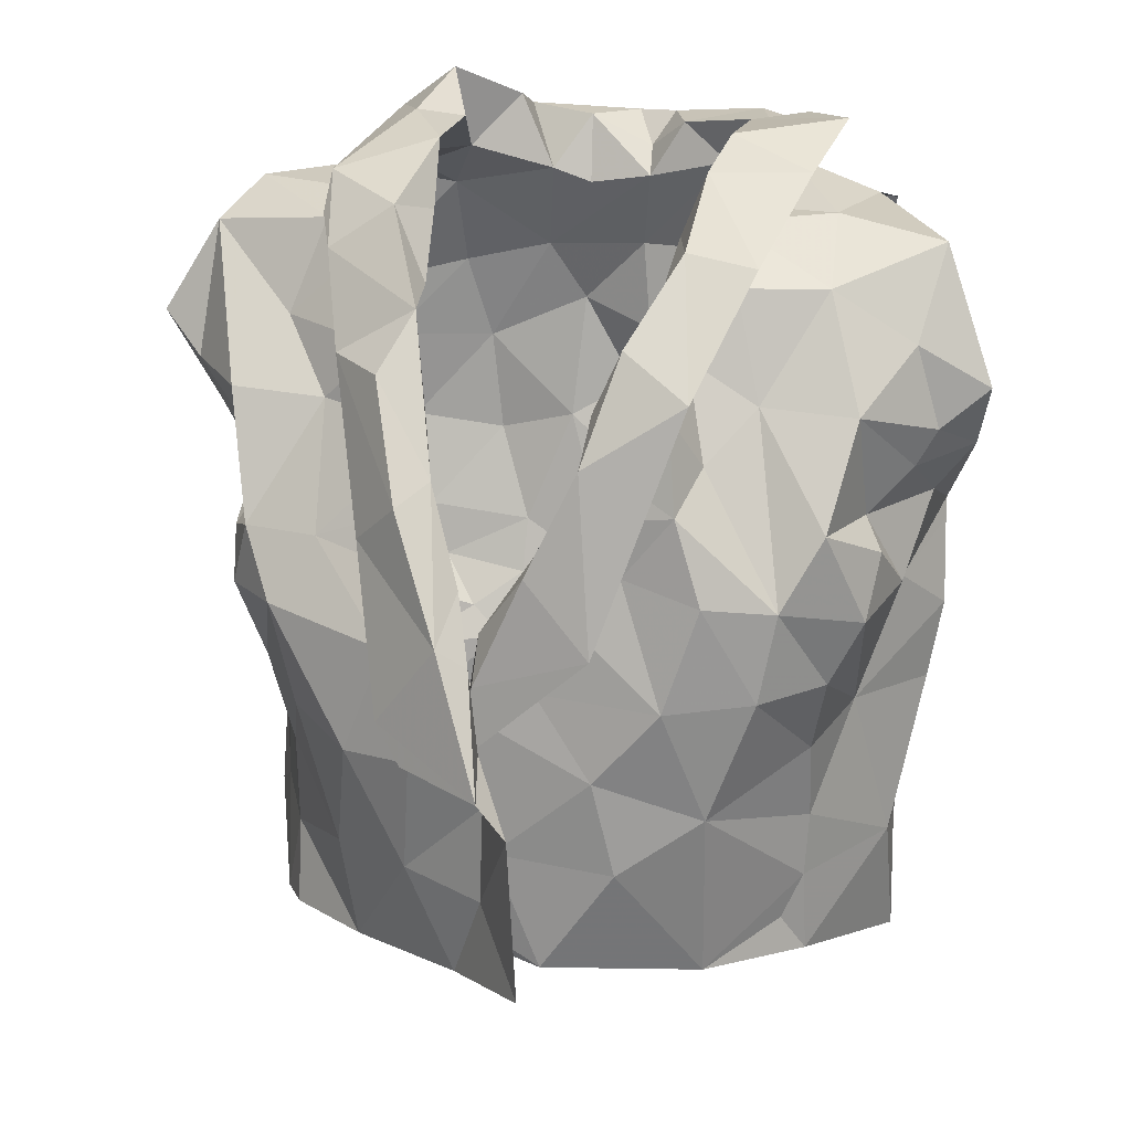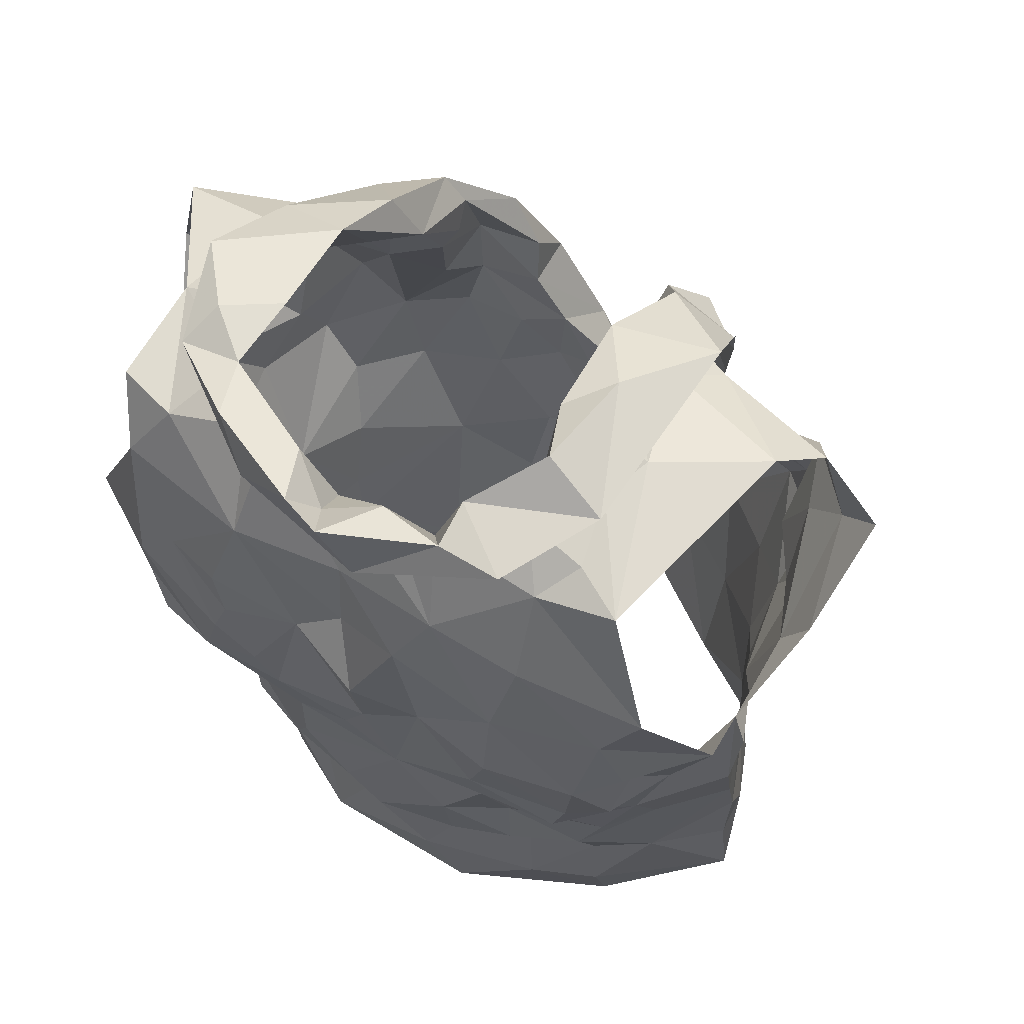
<metadata>
{"format":"obj","ext":"obj","renderer":"f3d","projection":"perspective","resolution":1024,"background":"white","views":[{"elev":22.6,"azim":14.2,"up":"+Y"},{"elev":50.9,"azim":-149.8,"up":"+Y"}]}
</metadata>
<code>
v -1.095 0.02385 0.9664
v -1.089 0.03811 0.9622
v -1.072 0.1306 0.9702
v -1.069 0.1484 0.9568
v -1.056 0.183 0.9394
v -1.041 0.1953 0.933
v -1.064 0.1274 0.8812
v -1.056 0.1084 0.8963
v -1.067 0.05981 0.8975
v -1.068 0.03427 0.9061
v -1.088 0.0113 0.9617
v -1.067 0.03865 0.9259
v -1.046 0.1729 0.92
v -1.059 0.1554 0.9172
v -1.058 0.1411 0.8854
v -1.067 0.1242 0.9154
v -1.088 0.05871 0.9604
v -1.06 0.08398 0.9016
v -1.058 0.1347 0.8878
v -1.062 0.1712 0.941
v -1.065 0.1323 0.939
v -1.076 0.1572 0.9492
v -1.078 0.0903 0.9384
v -1.257 0.03737 0.9646
v -1.256 0.06839 0.9672
v -1.271 0.1266 0.9775
v -1.308 0.1996 0.9316
v -1.292 0.1298 0.8815
v -1.287 0.1009 0.8846
v -1.284 0.07704 0.8947
v -1.278 0.02424 0.9097
v -1.278 -0.002531 0.9135
v -1.256 0.01042 0.9716
v -1.278 0.02995 0.9231
v -1.264 0.007828 0.9577
v -1.279 0.1479 0.9361
v -1.299 0.1631 0.9102
v -1.264 0.07607 0.9516
v -1.269 0.04072 0.9393
v -1.285 0.1319 0.8986
v -1.268 0.1522 0.9542
v -1.288 0.147 0.9133
v -1.277 0.1251 0.9578
v -1.273 0.1055 0.9239
v -1.282 0.05144 0.9058
v -1.122 0.2036 0.9952
v -1.105 0.2507 0.8497
v -1.188 0.2285 0.8141
v -1.178 0.2452 0.8107
v -1.171 0.2363 0.8249
v -1.169 0.2287 0.837
v -1.115 0.2494 0.8777
v -1.11 0.2406 0.9105
v -1.125 0.2393 0.9248
v -1.13 0.197 0.9871
v -1.153 0.1816 0.9871
v -1.142 0.1478 0.9952
v -1.17 0.1388 0.9964
v -1.158 0.2472 0.834
v -1.202 0.08477 1.007
v -1.165 0.2467 0.8159
v -1.132 0.2525 0.8301
v -1.14 0.2306 0.8273
v -1.184 0.09427 1.017
v -1.146 0.1287 1.015
v -1.188 0.1025 1.004
v -1.128 0.2622 0.9065
v -1.128 0.2588 0.8733
v -1.183 0.1302 1.006
v -1.162 0.162 0.9918
v -1.11 0.2337 0.9548
v -1.137 0.2195 0.9614
v -1.137 0.2375 0.9383
v -1.101 0.2533 0.9142
v -1.096 0.263 0.8808
v -1.111 0.2596 0.8615
v -1.142 0.2356 0.8387
v -1.183 0.1166 1.015
v -1.168 0.1515 1.011
v -1.144 0.2163 0.9874
v -1.152 0.1968 0.9897
v -1.118 0.2455 0.8992
v -1.126 0.2537 0.8493
v -1.152 0.1843 1.005
v -1.136 0.2289 0.9667
v -1.131 0.2398 0.9631
v -1.13 0.2559 0.931
v -1.084 0.2294 0.8454
v -1.198 0.02617 1.002
v -1.206 0.04169 1.004
v -1.164 0.0194 1.008
v -1.117 0.2263 0.9511
v -1.085 0.2391 0.8784
v -1.117 0.2407 0.8568
v -1.058 0.2363 0.9199
v -1.116 0.01425 0.9884
v -1.167 0.1108 1.003
v -1.179 0.05741 1.008
v -1.087 0.08491 0.9658
v -1.093 0.2417 0.9153
v -1.14 0.05368 1.006
v -1.082 0.1102 0.9732
v -1.155 0.133 1
v -1.126 0.1683 0.9947
v -1.083 0.161 0.9797
v -1.129 0.2067 0.9627
v -1.095 0.1386 0.9893
v -1.064 0.2092 0.9396
v -1.121 0.1786 0.9772
v -1.114 0.07118 0.9966
v -1.148 0.08477 1.007
v -1.127 0.109 1.005
v -1.1 0.1103 0.9932
v -1.117 0.1423 0.9998
v -1.108 0.1933 0.9616
v -1.077 0.1915 0.9594
v -1.09 0.2254 0.9416
v -1.2 0.09723 1.034
v -1.236 0.2038 0.9731
v -1.247 0.2402 0.948
v -1.19 0.2253 0.8371
v -1.203 0.2296 0.8378
v -1.238 0.241 0.9224
v -1.224 0.2053 0.9684
v -1.206 0.1831 0.9784
v -1.205 0.1629 0.9892
v -1.207 0.144 0.998
v -1.186 0.148 1.016
v -1.193 0.123 1.016
v -1.18 0.1289 1.028
v -1.191 0.2468 0.8281
v -1.214 0.2482 0.8225
v -1.218 0.2036 0.9901
v -1.162 0.08543 1.05
v -1.232 0.2665 0.8548
v -1.209 0.1073 1.026
v -1.188 0.1356 1.032
v -1.251 0.2521 0.852
v -1.219 0.258 0.9164
v -1.234 0.2454 0.8224
v -1.228 0.2388 0.8498
v -1.244 0.2308 0.954
v -1.212 0.2226 0.9572
v -1.21 0.2198 0.9742
v -1.224 0.2448 0.9501
v -1.216 0.2398 0.9348
v -1.221 0.156 1.003
v -1.171 0.09644 1.05
v -1.233 0.2611 0.8942
v -1.25 0.2494 0.9305
v -1.206 0.1707 1.013
v -1.221 0.2566 0.8813
v -1.197 0.177 1.004
v -1.214 0.2543 0.836
v -1.229 0.01226 0.9898
v -1.159 0.03371 1.053
v -1.177 0.0508 1.027
v -1.243 0.2403 0.8692
v -1.281 0.2398 0.9071
v -1.291 0.2291 0.9249
v -1.176 0.08326 1.027
v -1.231 0.2331 0.9465
v -1.249 0.09077 0.9866
v -1.188 0.02026 1.018
v -1.274 0.1413 0.9656
v -1.202 0.1448 1.01
v -1.251 0.2349 0.9348
v -1.279 0.1729 0.9481
v -1.243 0.1856 0.9636
v -1.26 0.2063 0.9469
v -1.264 0.09866 0.9686
v -1.264 0.1484 0.9823
v -1.249 0.2418 0.8861
v -1.201 0.09215 1.021
v -1.177 0.1008 1.027
v -1.24 0.1489 0.9871
v -1.253 0.1283 0.995
v -1.232 0.04947 0.9962
v -1.204 0.05392 1.016
v -1.294 0.1873 0.9396
v -1.274 0.1871 0.964
v -1.225 0.08809 1.009
v -1.212 0.1236 1.01
v -1.09 0.1186 0.8383
v -1.1 0.08673 0.8519
v -1.108 0.05371 0.8618
v -1.104 0.01252 0.8802
v -1.066 -0.003074 0.9139
v -1.06 0.1559 0.8519
v -1.079 0.091 0.88
v -1.066 0.1262 0.8685
v -1.1 0.04133 0.8763
v -1.089 0.01048 0.891
v -1.263 0.1645 0.8342
v -1.27 0.146 0.8384
v -1.228 0.07176 0.8554
v -1.248 0.05973 0.8685
v -1.241 0.02739 0.8781
v -1.241 0.004241 0.8792
v -1.242 -0.01314 0.8866
v -1.287 0.1381 0.8837
v -1.291 0.152 0.8577
v -1.261 0.08552 0.8675
v -1.269 0.136 0.8474
v -1.275 0.1225 0.8621
v -1.26 0.03367 0.886
v -1.263 0.06665 0.8804
v -1.173 0.2027 0.829
v -1.17 0.1729 0.8315
v -1.173 0.1189 0.8338
v -1.162 0.1001 0.8392
v -1.224 0.1311 0.8286
v -1.212 0.0828 0.8464
v -1.217 0.04379 0.8576
v -1.219 0.03542 0.8683
v -1.22 0.006817 0.8687
v -1.264 0.2262 0.8393
v -1.237 0.2224 0.8374
v -1.19 -0.0198 0.8676
v -1.276 0.1825 0.8366
v -1.19 0.02192 0.862
v -1.194 0.05639 0.8494
v -1.24 0.04419 0.8676
v -1.216 0.06167 0.8577
v -1.24 0.08699 0.8457
v -1.207 0.1997 0.8266
v -1.247 0.2311 0.8483
v -1.179 0.003618 0.8613
v -1.179 0.08203 0.8441
v -1.178 0.1497 0.8222
v -1.212 0.1008 0.8394
v -1.228 0.1644 0.8255
v -1.264 0.1175 0.8426
v -1.255 0.1346 0.8321
v -1.236 0.1924 0.8283
v -1.194 0.18 0.823
v -1.247 0.1044 0.8419
v -1.198 0.1386 0.8309
v -1.125 0.1727 0.8243
v -1.12 0.141 0.8273
v -1.133 0.1278 0.8302
v -1.128 0.04836 0.8554
v -1.138 0.03066 0.866
v -1.148 0.007363 0.8684
v -1.09 0.2068 0.8345
v -1.132 0.2336 0.8427
v -1.104 0.227 0.8392
v -1.135 0.2013 0.8266
v -1.108 -0.008425 0.8825
v -1.125 0.00795 0.8748
v -1.104 0.06592 0.8637
v -1.151 0.04034 0.8529
v -1.089 0.1578 0.8322
v -1.133 -0.01673 0.8699
v -1.089 0.1095 0.8504
v -1.083 0.1327 0.8411
v -1.162 0.02487 0.856
v -1.137 0.06398 0.8489
v -1.105 0.1738 0.8299
v -1.109 0.1131 0.8356
v -1.14 0.08873 0.8439
v -1.127 0.1558 0.8257
v -1.139 0.1134 0.8342
v -1.155 0.1646 0.8273
f 102 99 23
f 1 11 2
f 3 102 23
f 14 20 22
f 2 12 17
f 13 6 5
f 12 188 10
f 18 8 23
f 12 2 11
f 188 12 11
f 7 19 8
f 15 13 14
f 16 15 14
f 16 19 15
f 16 14 21
f 20 13 5
f 13 20 14
f 12 9 18
f 3 23 21
f 16 8 19
f 9 12 10
f 17 23 99
f 17 12 23
f 23 12 18
f 22 21 14
f 21 22 4
f 21 4 3
f 8 16 23
f 23 16 21
f 44 40 29
f 37 201 42
f 25 38 24
f 32 34 31
f 35 33 24
f 35 34 32
f 39 34 35
f 37 180 27
f 42 180 37
f 39 35 24
f 34 45 31
f 25 171 38
f 41 168 36
f 24 38 39
f 42 201 40
f 44 42 40
f 44 29 30
f 36 165 41
f 44 171 43
f 42 43 36
f 168 42 36
f 180 42 168
f 38 171 44
f 201 28 40
f 29 40 28
f 43 171 26
f 36 43 165
f 42 44 43
f 44 45 39
f 38 44 39
f 45 34 39
f 44 30 45
f 64 60 78
f 64 78 65
f 60 66 78
f 103 57 70
f 58 70 69
f 66 97 69
f 104 70 57
f 46 65 84
f 59 61 62
f 84 80 46
f 71 46 86
f 94 246 83
f 48 63 61
f 79 65 78
f 94 68 52
f 54 53 67
f 85 55 106
f 73 54 67
f 48 61 49
f 59 50 61
f 61 50 49
f 76 47 75
f 69 78 66
f 61 63 62
f 77 51 59
f 50 59 51
f 104 56 70
f 81 56 55
f 85 80 81
f 73 92 54
f 67 74 87
f 58 69 97
f 70 58 103
f 56 81 84
f 46 80 86
f 81 55 85
f 72 85 106
f 72 92 73
f 72 73 85
f 87 74 71
f 82 67 53
f 67 82 52
f 67 52 68
f 83 68 94
f 83 47 76
f 77 59 83
f 68 76 75
f 76 68 83
f 47 83 62
f 78 69 79
f 56 84 79
f 70 79 69
f 70 56 79
f 80 85 86
f 86 85 73
f 84 81 80
f 71 86 87
f 73 67 87
f 75 74 67
f 68 75 67
f 77 83 246
f 63 47 62
f 62 83 59
f 84 65 79
f 73 87 86
f 57 114 104
f 98 60 90
f 90 91 98
f 58 97 103
f 95 93 100
f 3 4 105
f 117 54 92
f 95 108 6
f 110 17 99
f 110 99 113
f 89 91 90
f 116 22 20
f 60 98 66
f 94 93 247
f 52 93 94
f 88 247 93
f 116 5 108
f 96 11 1
f 96 1 2
f 17 110 2
f 53 52 82
f 113 102 107
f 109 55 104
f 100 117 95
f 2 110 96
f 100 52 53
f 100 93 52
f 99 102 113
f 103 97 112
f 22 116 105
f 72 106 92
f 54 117 100
f 91 96 101
f 98 91 101
f 96 110 101
f 102 3 107
f 4 22 105
f 5 116 20
f 108 5 6
f 115 106 109
f 55 109 106
f 54 100 53
f 108 95 117
f 111 66 98
f 97 66 111
f 111 110 112
f 112 57 103
f 3 105 107
f 113 107 114
f 113 112 110
f 112 97 111
f 104 55 56
f 114 112 113
f 112 114 57
f 111 98 101
f 104 107 109
f 114 107 104
f 109 107 115
f 115 116 117
f 107 105 115
f 117 92 115
f 105 116 115
f 106 115 92
f 116 108 117
f 111 101 110
f 146 139 123
f 122 131 121
f 50 51 131
f 143 124 144
f 49 131 132
f 121 131 51
f 49 50 131
f 154 132 122
f 138 154 135
f 139 173 123
f 175 134 148
f 140 48 132
f 173 139 152
f 130 175 148
f 130 128 129
f 166 153 127
f 48 49 132
f 144 125 153
f 136 148 118
f 142 144 119
f 175 161 134
f 137 136 147
f 148 136 137
f 127 153 126
f 122 132 131
f 154 122 141
f 150 138 149
f 158 173 152
f 139 150 149
f 139 145 150
f 140 132 154
f 154 138 140
f 152 141 158
f 141 135 154
f 119 144 133
f 144 142 145
f 139 146 145
f 124 125 144
f 142 150 145
f 123 162 146
f 144 153 133
f 151 147 119
f 128 153 166
f 143 144 145
f 142 120 150
f 143 146 162
f 145 146 143
f 153 151 133
f 119 133 151
f 137 151 153
f 147 151 137
f 128 130 137
f 153 128 137
f 139 149 152
f 149 135 152
f 135 149 138
f 126 153 125
f 137 130 148
f 152 135 141
f 33 155 24
f 41 165 172
f 181 172 169
f 155 164 179
f 172 165 26
f 178 25 24
f 158 141 227
f 217 159 173
f 160 167 159
f 157 164 156
f 227 217 158
f 157 156 134
f 180 181 160
f 170 162 167
f 181 170 160
f 130 174 175
f 168 181 180
f 129 128 183
f 179 157 161
f 160 27 180
f 217 173 158
f 155 179 178
f 162 124 143
f 124 162 170
f 167 162 123
f 171 25 163
f 166 183 128
f 26 165 43
f 159 123 173
f 175 174 161
f 125 176 126
f 170 169 124
f 167 160 170
f 177 183 176
f 171 177 26
f 26 177 172
f 172 181 41
f 41 181 168
f 130 129 174
f 167 123 159
f 155 178 24
f 125 124 169
f 169 176 125
f 171 163 177
f 127 176 183
f 177 182 183
f 127 183 166
f 179 161 174
f 174 129 183
f 176 172 177
f 127 126 176
f 176 169 172
f 170 181 169
f 179 164 157
f 178 179 182
f 25 178 163
f 182 179 174
f 163 178 182
f 134 161 157
f 182 174 183
f 182 177 163
f 190 191 7
f 19 7 15
f 191 256 189
f 7 191 15
f 193 188 249
f 188 193 10
f 187 193 249
f 192 186 251
f 9 10 192
f 8 18 190
f 193 192 10
f 184 256 191
f 191 255 184
f 15 191 189
f 193 187 192
f 190 251 185
f 255 190 185
f 190 255 191
f 18 9 190
f 7 8 190
f 190 192 251
f 190 9 192
f 237 225 203
f 205 204 233
f 237 205 233
f 202 194 195
f 202 220 194
f 198 199 206
f 207 206 30
f 202 204 205
f 206 223 198
f 204 202 195
f 200 32 199
f 32 31 206
f 29 201 203
f 207 197 223
f 207 223 206
f 201 202 205
f 203 205 237
f 201 29 28
f 206 45 30
f 203 225 196
f 207 203 197
f 45 206 31
f 199 32 206
f 201 205 203
f 203 196 197
f 203 207 29
f 29 207 30
f 257 228 221
f 141 218 227
f 224 222 214
f 231 213 225
f 121 226 122
f 222 213 229
f 210 238 230
f 215 221 216
f 230 236 209
f 237 233 234
f 51 208 226
f 217 218 220
f 220 235 194
f 235 218 226
f 200 216 219
f 220 218 235
f 257 221 222
f 122 218 141
f 215 216 198
f 234 194 232
f 215 198 223
f 234 204 195
f 227 218 217
f 219 216 228
f 257 222 252
f 222 229 252
f 222 224 213
f 232 235 226
f 226 236 232
f 223 224 214
f 223 214 215
f 223 197 224
f 225 213 196
f 196 213 224
f 197 196 224
f 234 232 212
f 195 194 234
f 212 231 237
f 233 204 234
f 51 226 121
f 221 228 216
f 231 229 213
f 229 210 211
f 238 210 229
f 229 231 238
f 214 222 221
f 198 216 199
f 236 226 208
f 122 226 218
f 212 238 231
f 214 221 215
f 234 212 237
f 237 231 225
f 232 194 235
f 209 236 208
f 238 212 232
f 236 238 232
f 230 238 236
f 216 200 199
f 185 261 260
f 249 254 187
f 244 254 228
f 251 258 261
f 243 192 250
f 261 263 260
f 239 248 259
f 244 250 254
f 255 185 260
f 240 260 241
f 239 259 262
f 208 77 248
f 247 248 246
f 246 94 247
f 260 263 241
f 244 228 257
f 242 243 252
f 258 229 261
f 246 248 77
f 252 229 258
f 88 245 247
f 253 189 256
f 254 219 228
f 209 264 230
f 257 243 244
f 51 77 208
f 253 256 260
f 245 189 253
f 253 259 245
f 254 250 187
f 192 187 250
f 192 243 242
f 261 185 251
f 243 257 252
f 210 263 211
f 261 211 263
f 230 264 210
f 209 208 248
f 245 248 247
f 248 239 264
f 248 264 209
f 244 243 250
f 192 242 186
f 242 258 251
f 242 251 186
f 184 255 260
f 256 184 260
f 240 262 259
f 258 242 252
f 239 262 264
f 262 240 241
f 210 264 263
f 253 260 240
f 229 211 261
f 263 264 241
f 253 240 259
f 262 241 264
f 248 245 259
f 99 102 23
f 11 1 2
f 102 3 23
f 20 14 22
f 12 2 17
f 6 13 5
f 188 12 10
f 8 18 23
f 2 12 11
f 12 188 11
f 19 7 8
f 13 15 14
f 15 16 14
f 19 16 15
f 14 16 21
f 13 20 5
f 20 13 14
f 9 12 18
f 23 3 21
f 8 16 19
f 12 9 10
f 23 17 99
f 12 17 23
f 12 23 18
f 21 22 14
f 22 21 4
f 4 21 3
f 16 8 23
f 16 23 21
f 40 44 29
f 201 37 42
f 38 25 24
f 34 32 31
f 33 35 24
f 34 35 32
f 34 39 35
f 180 37 27
f 180 42 37
f 35 39 24
f 45 34 31
f 171 25 38
f 168 41 36
f 38 24 39
f 201 42 40
f 42 44 40
f 29 44 30
f 165 36 41
f 171 44 43
f 43 42 36
f 42 168 36
f 42 180 168
f 171 38 44
f 28 201 40
f 40 29 28
f 171 43 26
f 43 36 165
f 44 42 43
f 45 44 39
f 44 38 39
f 34 45 39
f 30 44 45
f 60 64 78
f 78 64 65
f 66 60 78
f 57 103 70
f 70 58 69
f 97 66 69
f 70 104 57
f 65 46 84
f 61 59 62
f 80 84 46
f 46 71 86
f 246 94 83
f 63 48 61
f 65 79 78
f 68 94 52
f 53 54 67
f 55 85 106
f 54 73 67
f 61 48 49
f 50 59 61
f 50 61 49
f 47 76 75
f 78 69 66
f 63 61 62
f 51 77 59
f 59 50 51
f 56 104 70
f 56 81 55
f 80 85 81
f 92 73 54
f 74 67 87
f 69 58 97
f 58 70 103
f 81 56 84
f 80 46 86
f 55 81 85
f 85 72 106
f 92 72 73
f 73 72 85
f 74 87 71
f 67 82 53
f 82 67 52
f 52 67 68
f 68 83 94
f 47 83 76
f 59 77 83
f 76 68 75
f 68 76 83
f 83 47 62
f 69 78 79
f 84 56 79
f 79 70 69
f 56 70 79
f 85 80 86
f 85 86 73
f 81 84 80
f 86 71 87
f 67 73 87
f 74 75 67
f 75 68 67
f 83 77 246
f 47 63 62
f 83 62 59
f 65 84 79
f 87 73 86
f 114 57 104
f 60 98 90
f 91 90 98
f 97 58 103
f 93 95 100
f 4 3 105
f 54 117 92
f 108 95 6
f 17 110 99
f 99 110 113
f 91 89 90
f 22 116 20
f 98 60 66
f 93 94 247
f 93 52 94
f 247 88 93
f 5 116 108
f 11 96 1
f 1 96 2
f 110 17 2
f 52 53 82
f 102 113 107
f 55 109 104
f 117 100 95
f 110 2 96
f 52 100 53
f 93 100 52
f 102 99 113
f 97 103 112
f 116 22 105
f 106 72 92
f 117 54 100
f 96 91 101
f 91 98 101
f 110 96 101
f 3 102 107
f 22 4 105
f 116 5 20
f 5 108 6
f 106 115 109
f 109 55 106
f 100 54 53
f 95 108 117
f 66 111 98
f 66 97 111
f 110 111 112
f 57 112 103
f 105 3 107
f 107 113 114
f 112 113 110
f 97 112 111
f 55 104 56
f 112 114 113
f 114 112 57
f 98 111 101
f 107 104 109
f 107 114 104
f 107 109 115
f 116 115 117
f 105 107 115
f 92 117 115
f 116 105 115
f 115 106 92
f 108 116 117
f 101 111 110
f 139 146 123
f 131 122 121
f 51 50 131
f 124 143 144
f 131 49 132
f 131 121 51
f 50 49 131
f 132 154 122
f 154 138 135
f 173 139 123
f 134 175 148
f 48 140 132
f 139 173 152
f 175 130 148
f 128 130 129
f 153 166 127
f 49 48 132
f 125 144 153
f 148 136 118
f 144 142 119
f 161 175 134
f 136 137 147
f 136 148 137
f 153 127 126
f 132 122 131
f 122 154 141
f 138 150 149
f 173 158 152
f 150 139 149
f 145 139 150
f 132 140 154
f 138 154 140
f 141 152 158
f 135 141 154
f 144 119 133
f 142 144 145
f 146 139 145
f 125 124 144
f 150 142 145
f 162 123 146
f 153 144 133
f 147 151 119
f 153 128 166
f 144 143 145
f 120 142 150
f 146 143 162
f 146 145 143
f 151 153 133
f 133 119 151
f 151 137 153
f 151 147 137
f 130 128 137
f 128 153 137
f 149 139 152
f 135 149 152
f 149 135 138
f 153 126 125
f 130 137 148
f 135 152 141
f 155 33 24
f 165 41 172
f 172 181 169
f 164 155 179
f 165 172 26
f 25 178 24
f 141 158 227
f 159 217 173
f 167 160 159
f 164 157 156
f 217 227 158
f 156 157 134
f 181 180 160
f 162 170 167
f 170 181 160
f 174 130 175
f 181 168 180
f 128 129 183
f 157 179 161
f 27 160 180
f 173 217 158
f 179 155 178
f 124 162 143
f 162 124 170
f 162 167 123
f 25 171 163
f 183 166 128
f 165 26 43
f 123 159 173
f 174 175 161
f 176 125 126
f 169 170 124
f 160 167 170
f 183 177 176
f 177 171 26
f 177 26 172
f 181 172 41
f 181 41 168
f 129 130 174
f 123 167 159
f 178 155 24
f 124 125 169
f 176 169 125
f 163 171 177
f 176 127 183
f 182 177 183
f 183 127 166
f 161 179 174
f 129 174 183
f 172 176 177
f 126 127 176
f 169 176 172
f 181 170 169
f 164 179 157
f 179 178 182
f 178 25 163
f 179 182 174
f 178 163 182
f 161 134 157
f 174 182 183
f 177 182 163
f 191 190 7
f 7 19 15
f 256 191 189
f 191 7 15
f 188 193 249
f 193 188 10
f 193 187 249
f 186 192 251
f 10 9 192
f 18 8 190
f 192 193 10
f 256 184 191
f 255 191 184
f 191 15 189
f 187 193 192
f 251 190 185
f 190 255 185
f 255 190 191
f 9 18 190
f 8 7 190
f 192 190 251
f 9 190 192
f 225 237 203
f 204 205 233
f 205 237 233
f 194 202 195
f 220 202 194
f 199 198 206
f 206 207 30
f 204 202 205
f 223 206 198
f 202 204 195
f 32 200 199
f 31 32 206
f 201 29 203
f 197 207 223
f 223 207 206
f 202 201 205
f 205 203 237
f 29 201 28
f 45 206 30
f 225 203 196
f 203 207 197
f 206 45 31
f 32 199 206
f 205 201 203
f 196 203 197
f 207 203 29
f 207 29 30
f 228 257 221
f 218 141 227
f 222 224 214
f 213 231 225
f 226 121 122
f 213 222 229
f 238 210 230
f 221 215 216
f 236 230 209
f 233 237 234
f 208 51 226
f 218 217 220
f 235 220 194
f 218 235 226
f 216 200 219
f 218 220 235
f 221 257 222
f 218 122 141
f 216 215 198
f 194 234 232
f 198 215 223
f 204 234 195
f 218 227 217
f 216 219 228
f 222 257 252
f 229 222 252
f 224 222 213
f 235 232 226
f 236 226 232
f 224 223 214
f 214 223 215
f 197 223 224
f 213 225 196
f 213 196 224
f 196 197 224
f 232 234 212
f 194 195 234
f 231 212 237
f 204 233 234
f 226 51 121
f 228 221 216
f 229 231 213
f 210 229 211
f 210 238 229
f 231 229 238
f 222 214 221
f 216 198 199
f 226 236 208
f 226 122 218
f 238 212 231
f 221 214 215
f 212 234 237
f 231 237 225
f 194 232 235
f 236 209 208
f 212 238 232
f 238 236 232
f 238 230 236
f 200 216 199
f 261 185 260
f 254 249 187
f 254 244 228
f 258 251 261
f 192 243 250
f 263 261 260
f 248 239 259
f 250 244 254
f 185 255 260
f 260 240 241
f 259 239 262
f 77 208 248
f 248 247 246
f 94 246 247
f 263 260 241
f 228 244 257
f 243 242 252
f 229 258 261
f 248 246 77
f 229 252 258
f 245 88 247
f 189 253 256
f 219 254 228
f 264 209 230
f 243 257 244
f 77 51 208
f 256 253 260
f 189 245 253
f 259 253 245
f 250 254 187
f 187 192 250
f 243 192 242
f 185 261 251
f 257 243 252
f 263 210 211
f 211 261 263
f 264 230 210
f 208 209 248
f 248 245 247
f 239 248 264
f 264 248 209
f 243 244 250
f 242 192 186
f 258 242 251
f 251 242 186
f 255 184 260
f 184 256 260
f 262 240 259
f 242 258 252
f 262 239 264
f 240 262 241
f 264 210 263
f 260 253 240
f 211 229 261
f 264 263 241
f 240 253 259
f 241 262 264
f 245 248 259

</code>
